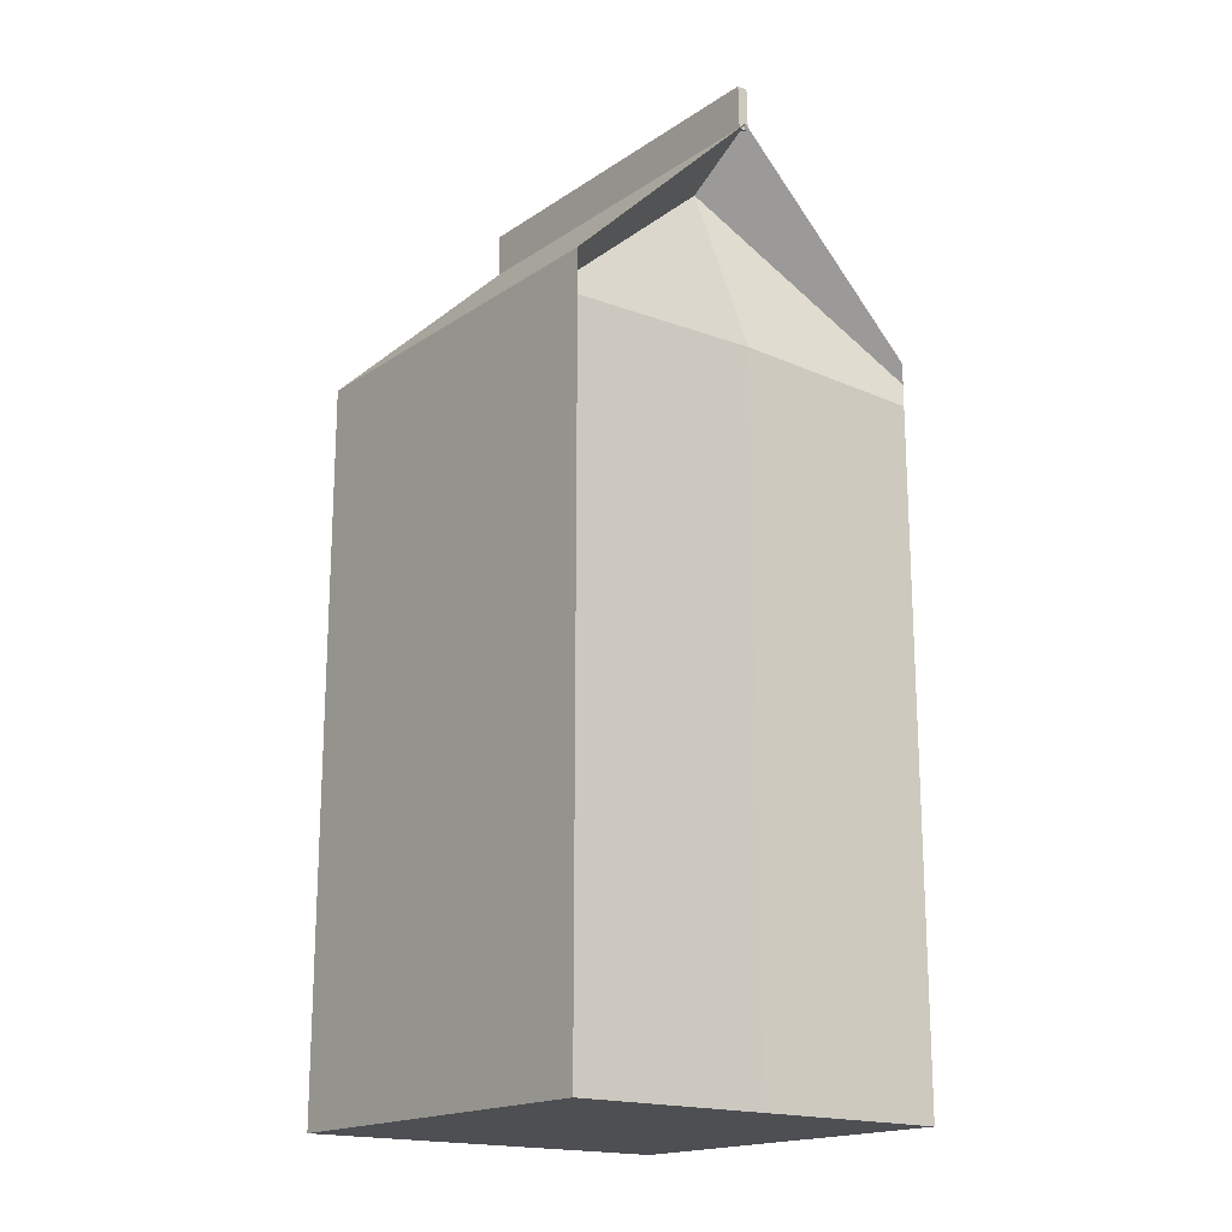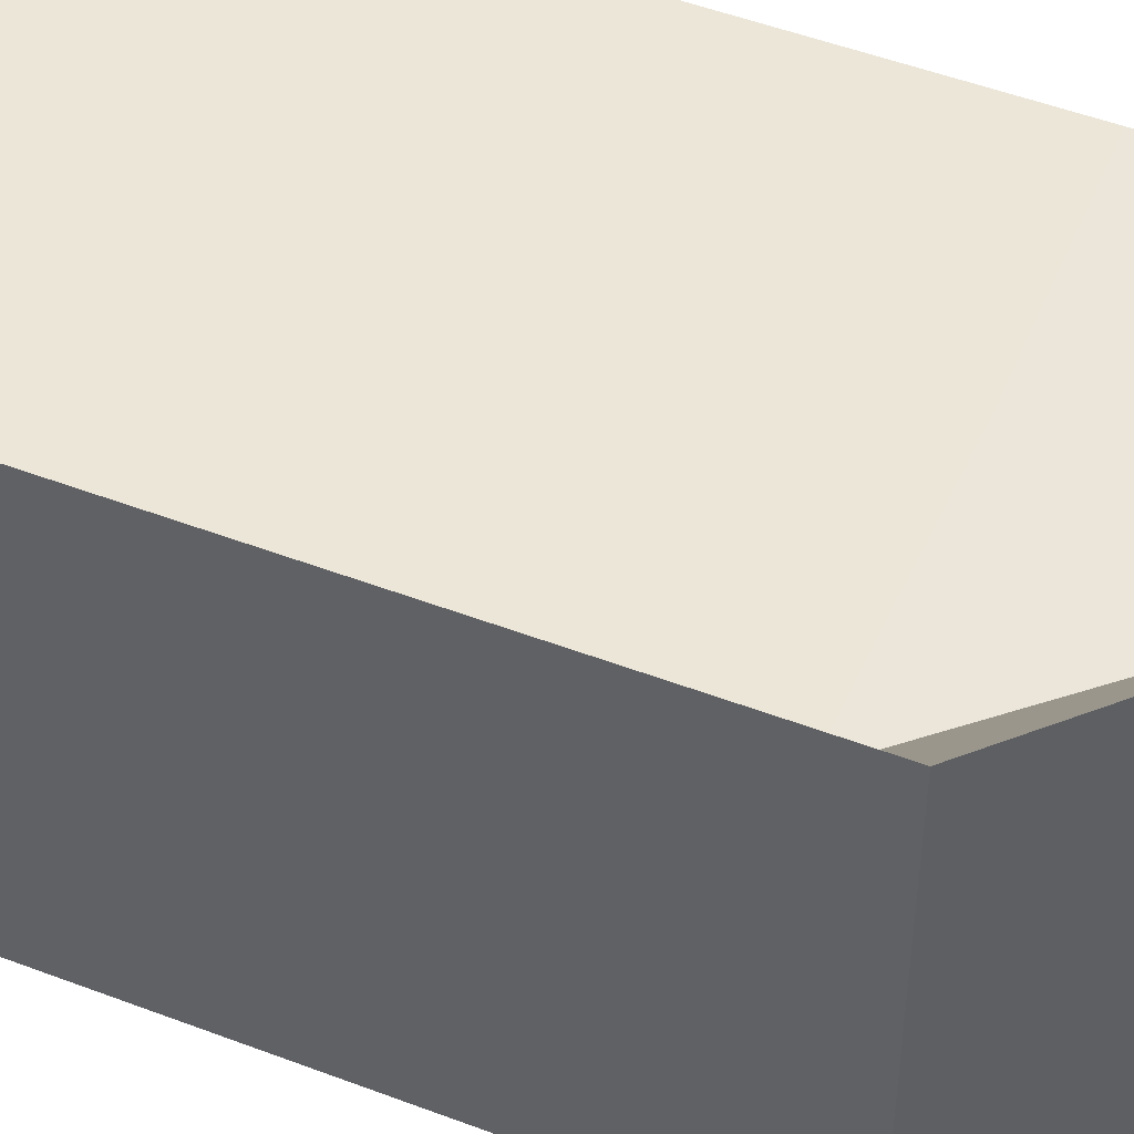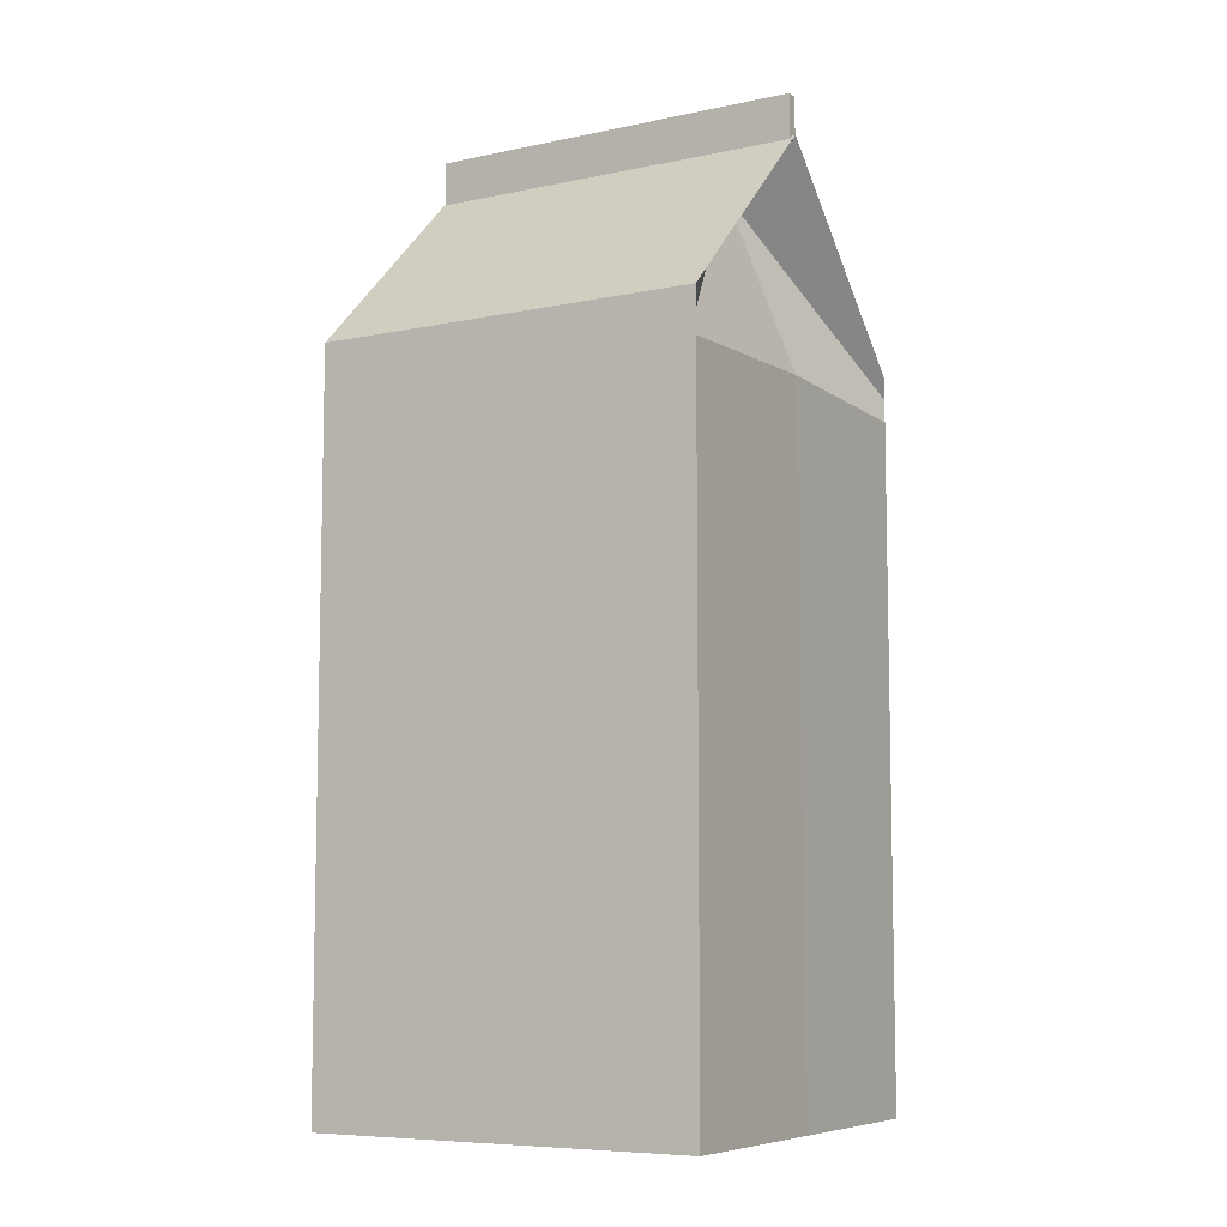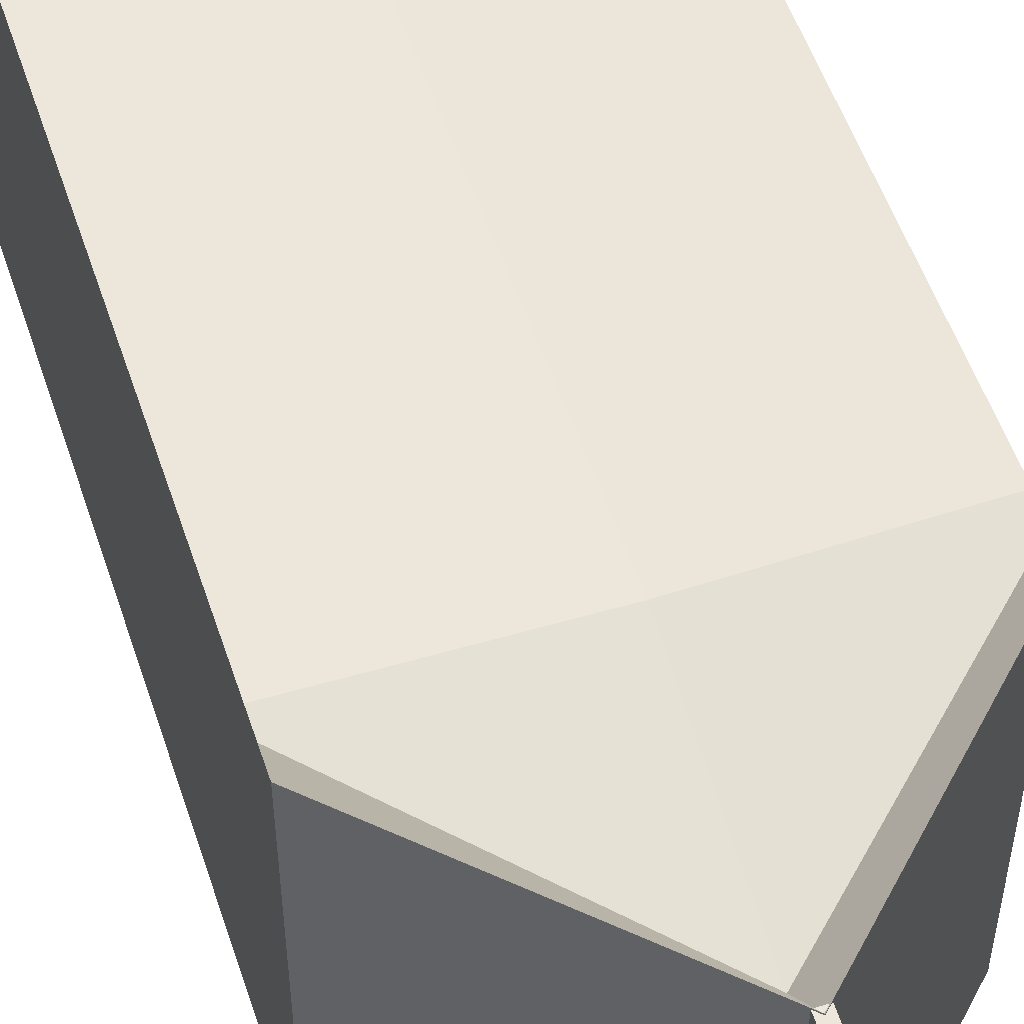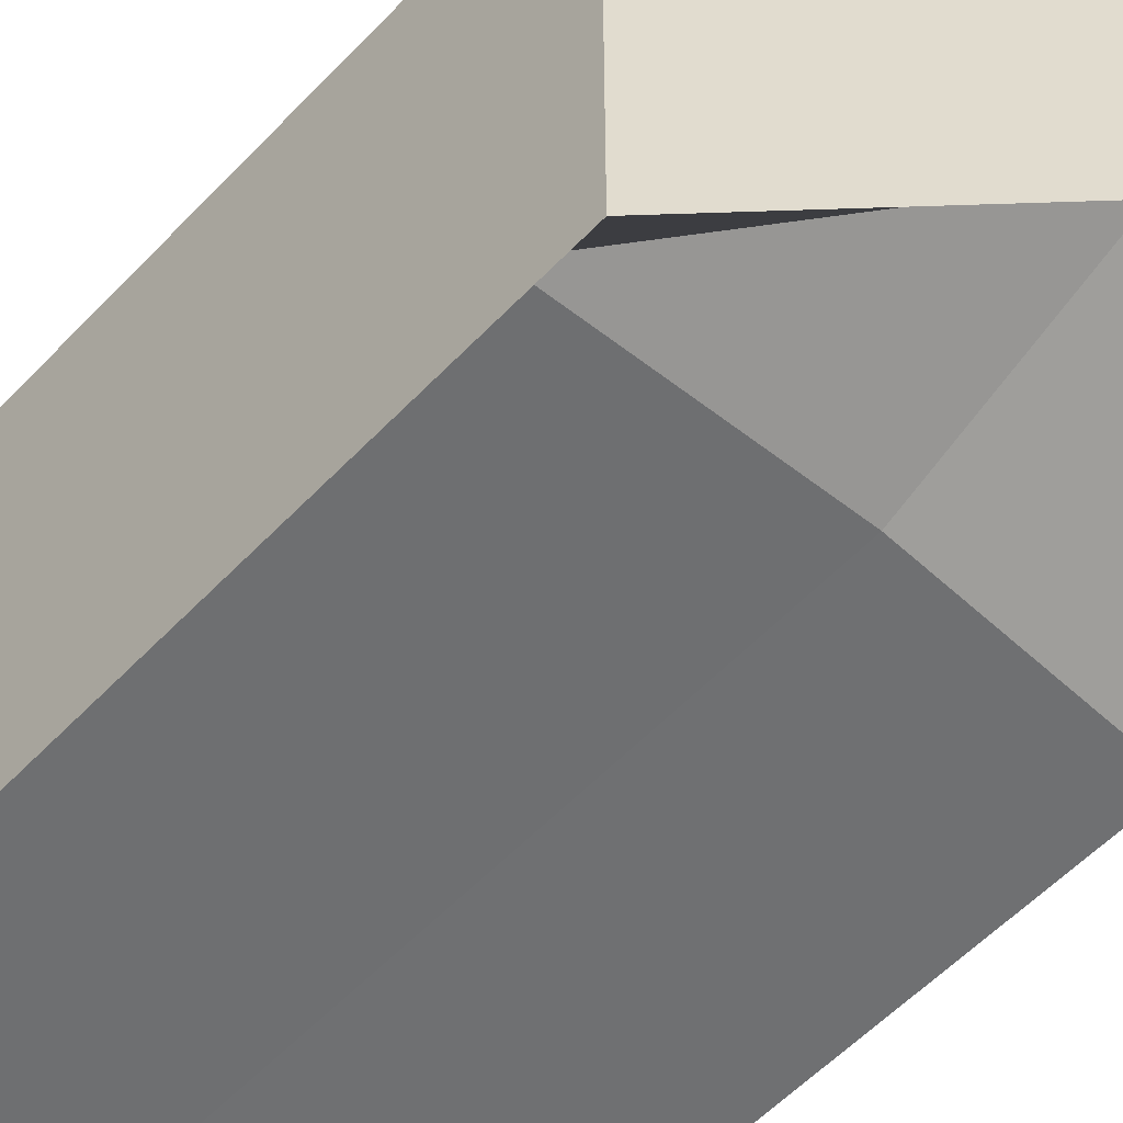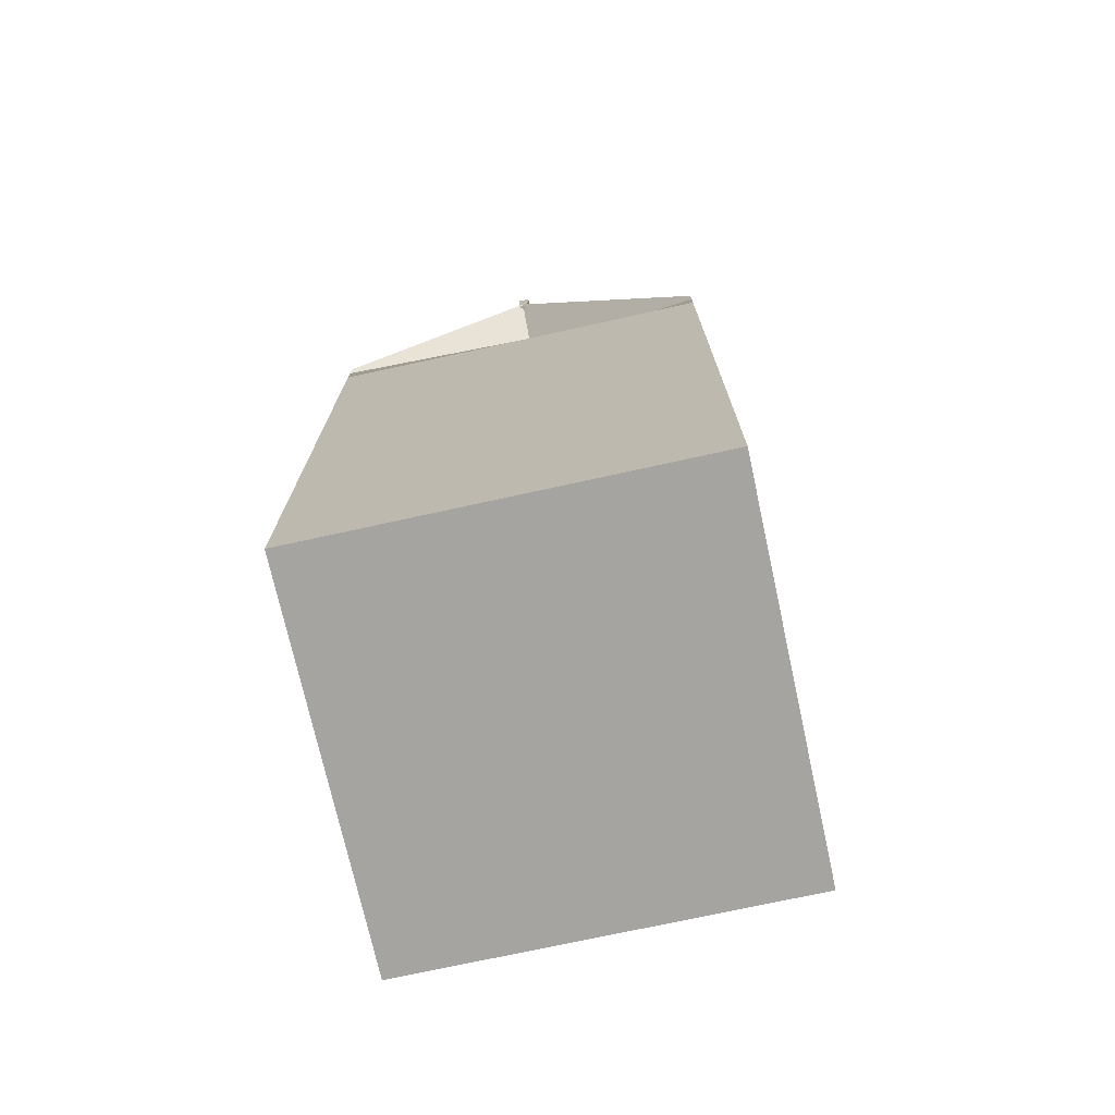
<metadata>
{"format":"obj","ext":"obj","renderer":"f3d","projection":"perspective","resolution":1024,"background":"white","views":[{"elev":-17.9,"azim":141.8,"up":"+Y"},{"elev":49.4,"azim":112.9,"up":"+Z"},{"elev":-7.7,"azim":120.5,"up":"+Y"},{"elev":54.0,"azim":161.7,"up":"+Z"},{"elev":-54.7,"azim":137.9,"up":"+Z"},{"elev":-73.3,"azim":12.4,"up":"+Y"}]}
</metadata>
<code>
o Juice_Cube.003
v -0.6 -0.6 15.81
v -0.6 1.6 15.81
v -0.6 -0.6 14.61
v -0.6 1.6 14.61
v 0.6 -0.6 15.81
v 0.6 1.6 15.81
v 0.6 -0.6 14.61
v 0.6 1.6 14.61
v 0 -0.6 14.61
v 0 2.183 14.61
v 0 -0.6 15.81
v 0 2.183 15.81
v -0.6 1.463 15.81
v -0.6 1.463 14.61
v 0.6 1.463 14.61
v 0.6 1.463 15.81
v 0 1.472 15.8
v 0 1.484 14.61
v -0.6 1.532 15.81
v -0.6 1.532 14.61
v 0.6 1.532 14.61
v 0.6 1.532 15.81
v 0 2.061 15.66
v 0 2.049 14.84
v -0.01748 2.168 15.8
v -0.01498 2.302 15.8
v -0.01748 2.168 14.62
v -0.01498 2.302 14.62
v 0.01506 2.167 15.8
v 0.01756 2.302 15.8
v 0.01506 2.167 14.62
v 0.01756 2.302 14.62
f 19 2 4 20
f 24 10 8 21
f 21 8 6 22
f 23 12 2 19
f 9 7 5 11
f 10 4 2 12
f 8 10 12 6
f 3 9 11 1
f 22 6 12 23
f 20 4 10 24
f 3 14 18 9
f 5 16 17 11
f 11 17 13 1
f 7 15 16 5
f 9 18 15 7
f 1 13 14 3
f 14 20 24 18
f 16 22 23 17
f 17 23 19 13
f 15 21 22 16
f 18 24 21 15
f 13 19 20 14
f 25 26 28 27
f 27 28 32 31
f 31 32 30 29
f 29 30 26 25
f 27 31 29 25
f 32 28 26 30

</code>
